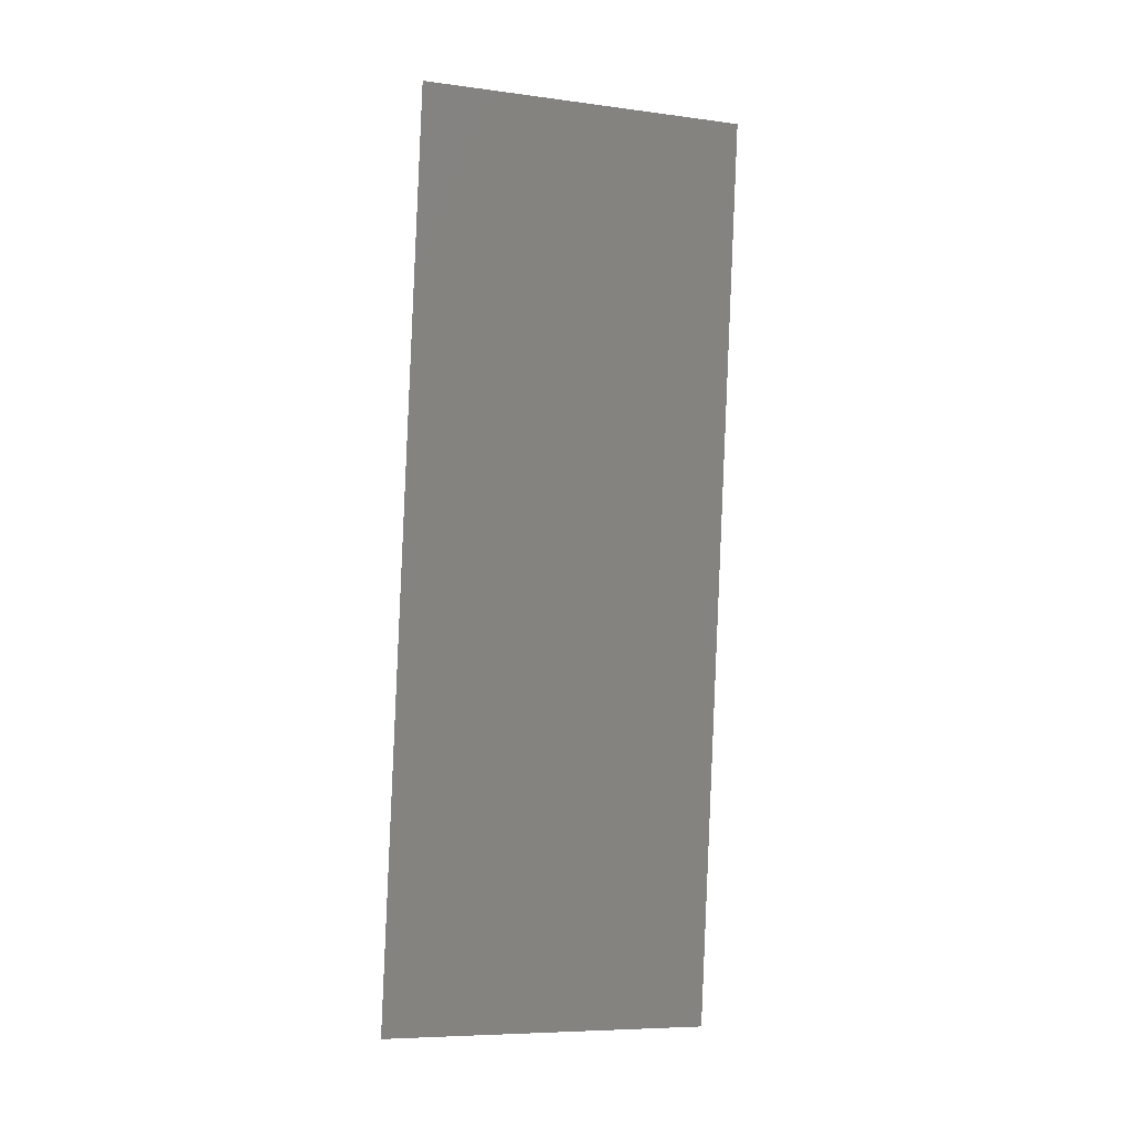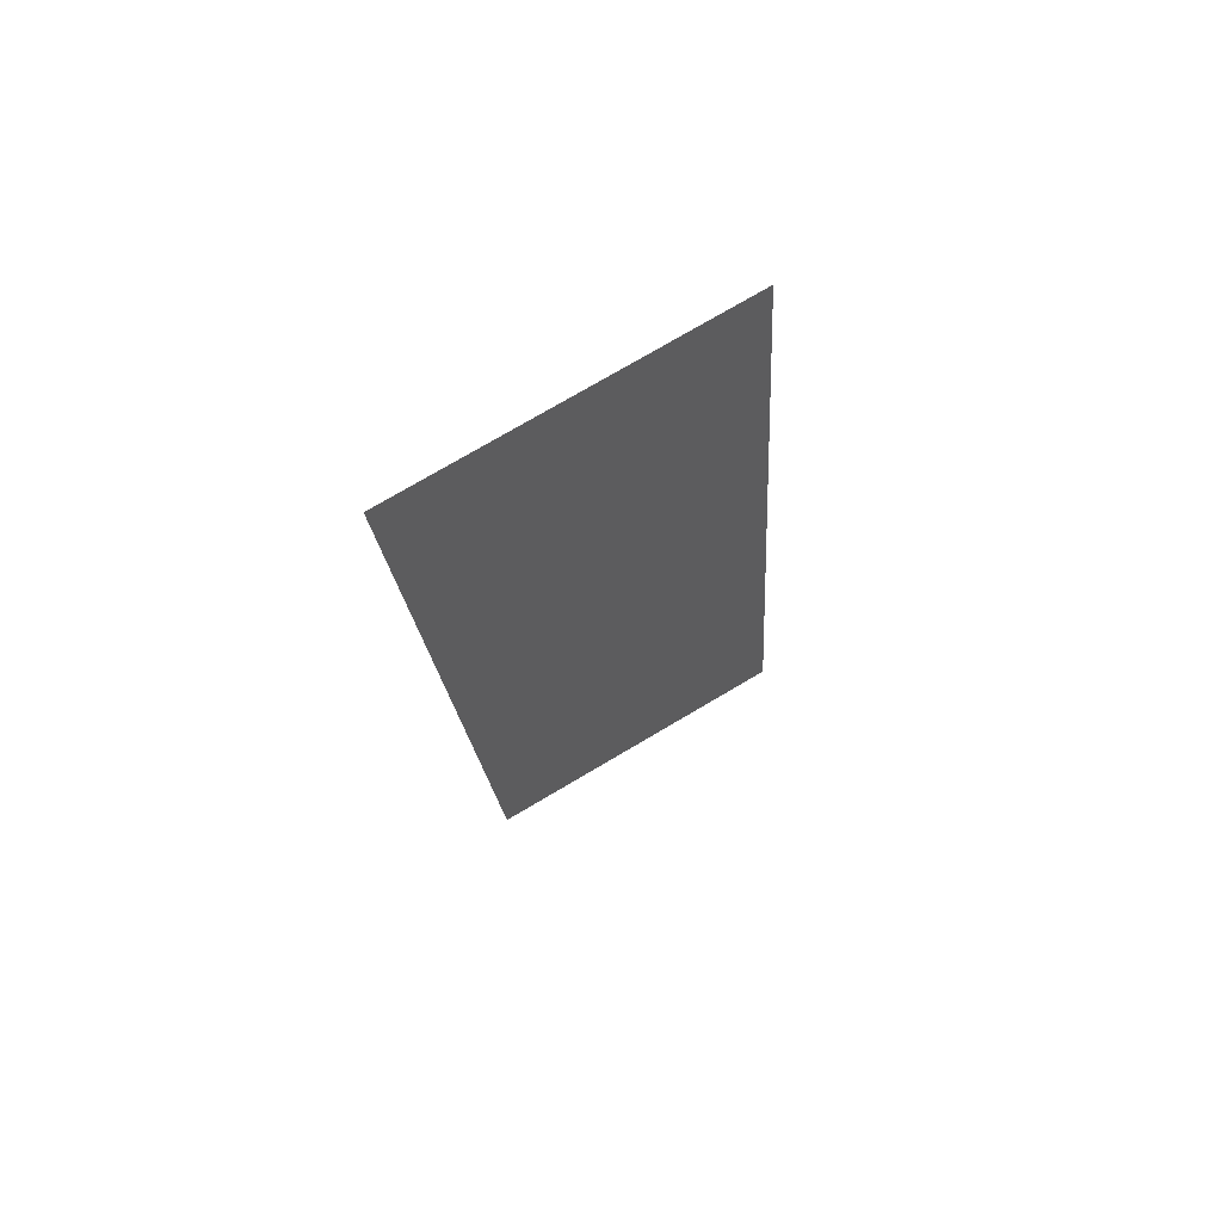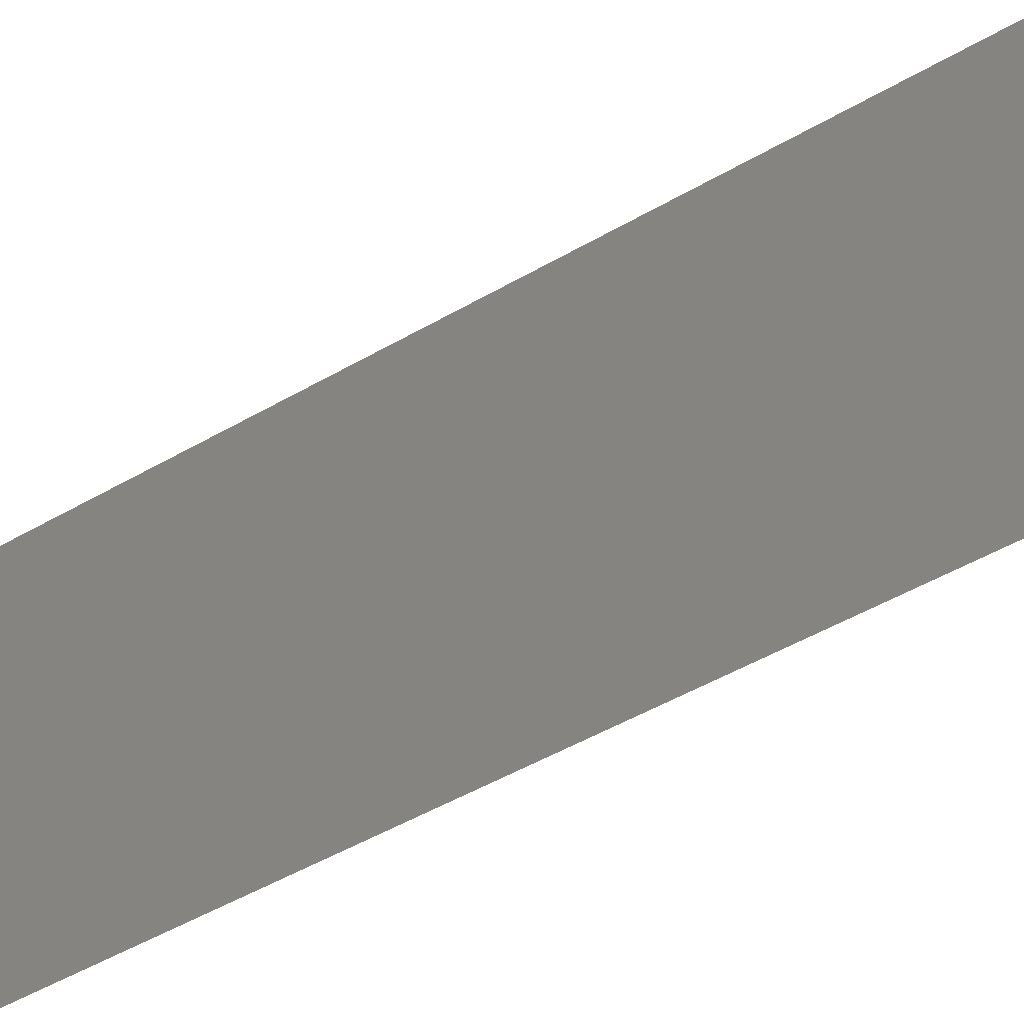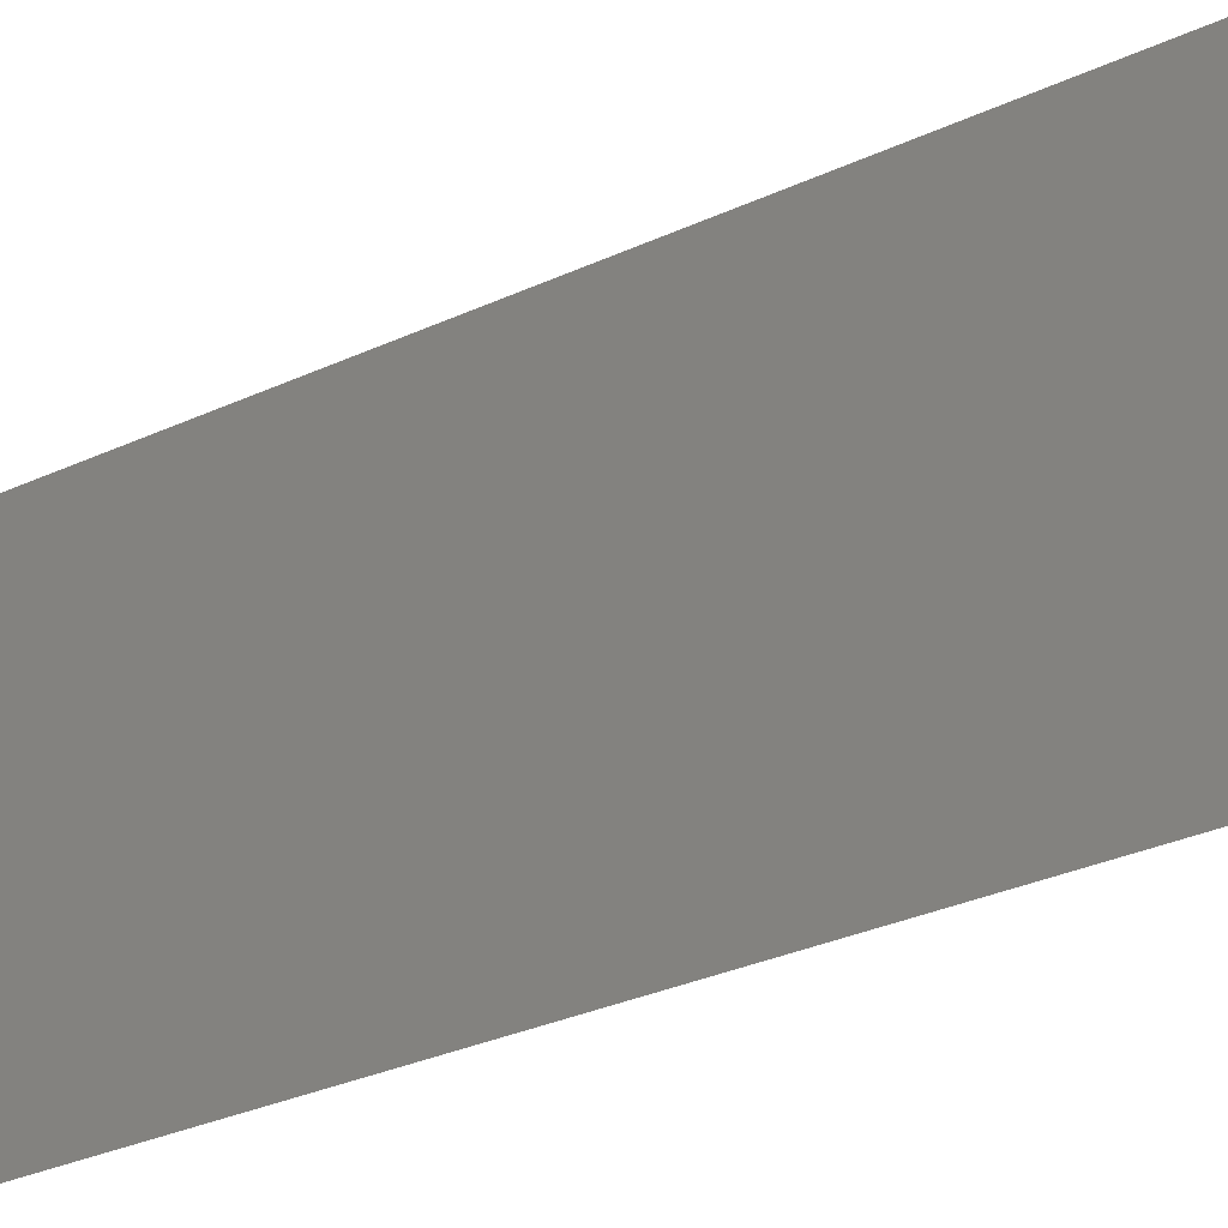
<metadata>
{"format":"stl","ext":"stl","renderer":"f3d","projection":"perspective","resolution":1024,"background":"white","views":[{"elev":-7.7,"azim":69.8,"up":"+Y"},{"elev":76.8,"azim":-120.4,"up":"+Y"},{"elev":-46.6,"azim":117.0,"up":"+Z"},{"elev":-28.8,"azim":-61.6,"up":"+Z"}]}
</metadata>
<code>
# stl→obj: 20 verts, 24 faces
v 0.008 0 0.01
v 0.009004 0.008258 0.008097
v 0.009329 0.01093 0.02
v 0.01199 0.03279 0.02
v 0.01279 0.03942 0.009619
v 0.01332 0.04372 0.02
v 0.01066 0.02186 0
v 0.01005 0.01686 0.009755
v 0.009329 0.01093 0
v 0.01136 0.0276 0.009896
v 0.01199 0.03279 0
v 0.01465 0.05465 0.02
v 0.01373 0.0471 0.01227
v 0.01465 0.05465 0.01
v 0.008 0 0
v 0.01066 0.02186 0.02
v 0.01332 0.04372 0
v 0.0139 0.04854 0.005703
v 0.01465 0.05465 0
v 0.008 0 0.02
f 1 2 3
f 4 5 6
f 7 8 9
f 7 10 8
f 11 10 7
f 4 10 5
f 5 10 11
f 12 13 14
f 15 2 1
f 6 13 12
f 9 2 15
f 3 2 8
f 16 10 4
f 8 10 16
f 17 5 11
f 3 8 16
f 17 18 5
f 5 18 13
f 8 2 9
f 5 13 6
f 19 18 17
f 14 18 19
f 13 18 14
f 1 3 20

</code>
